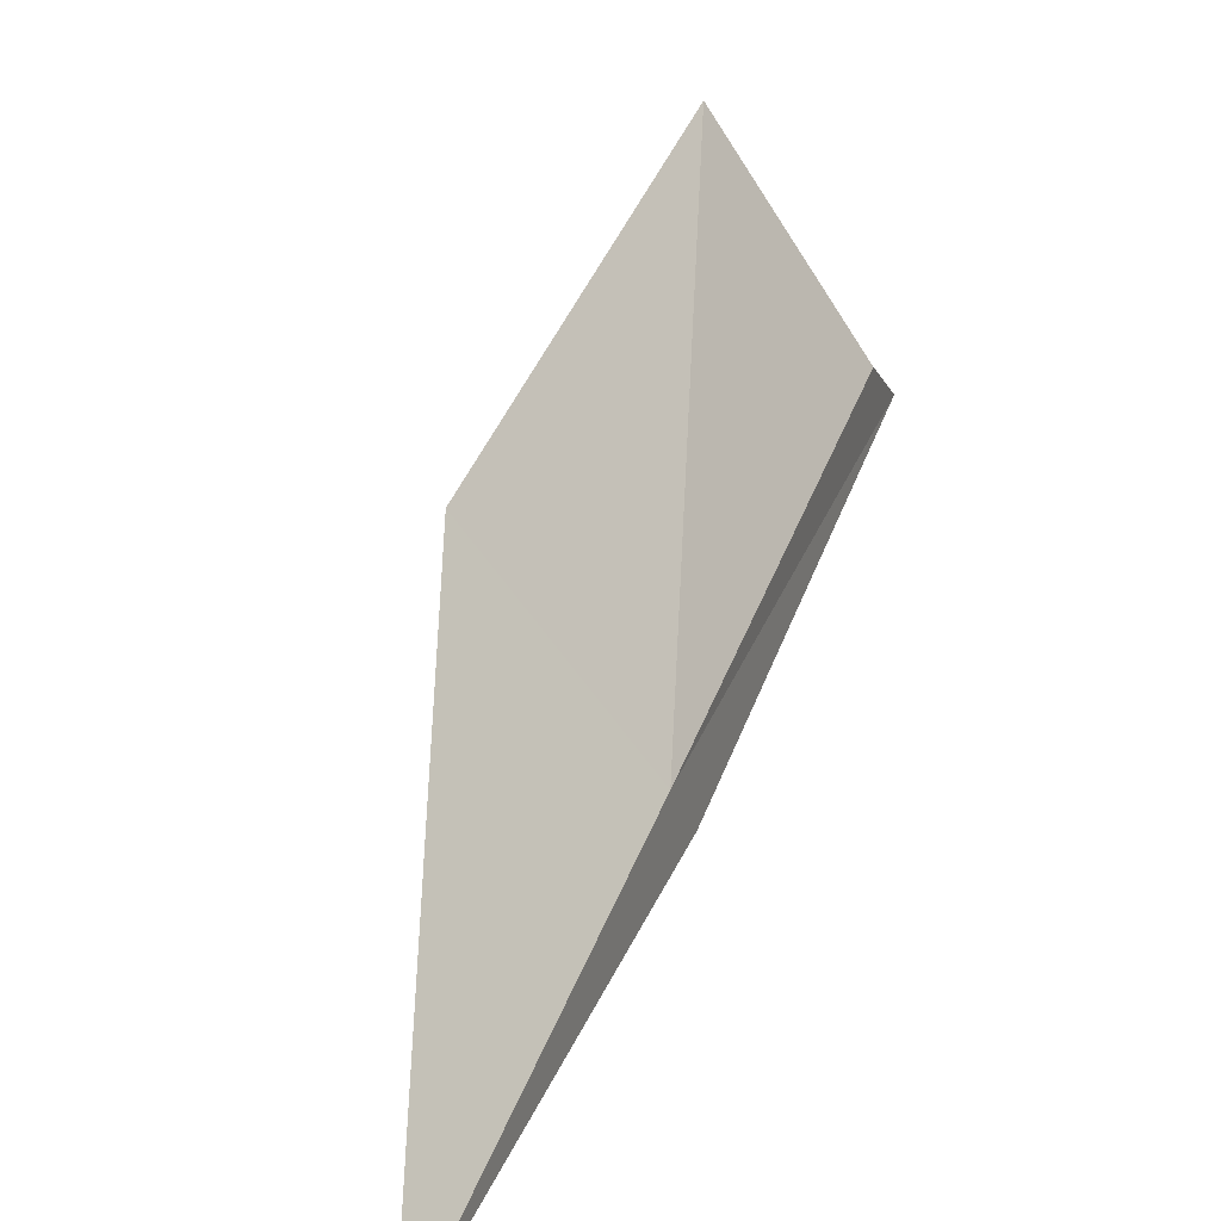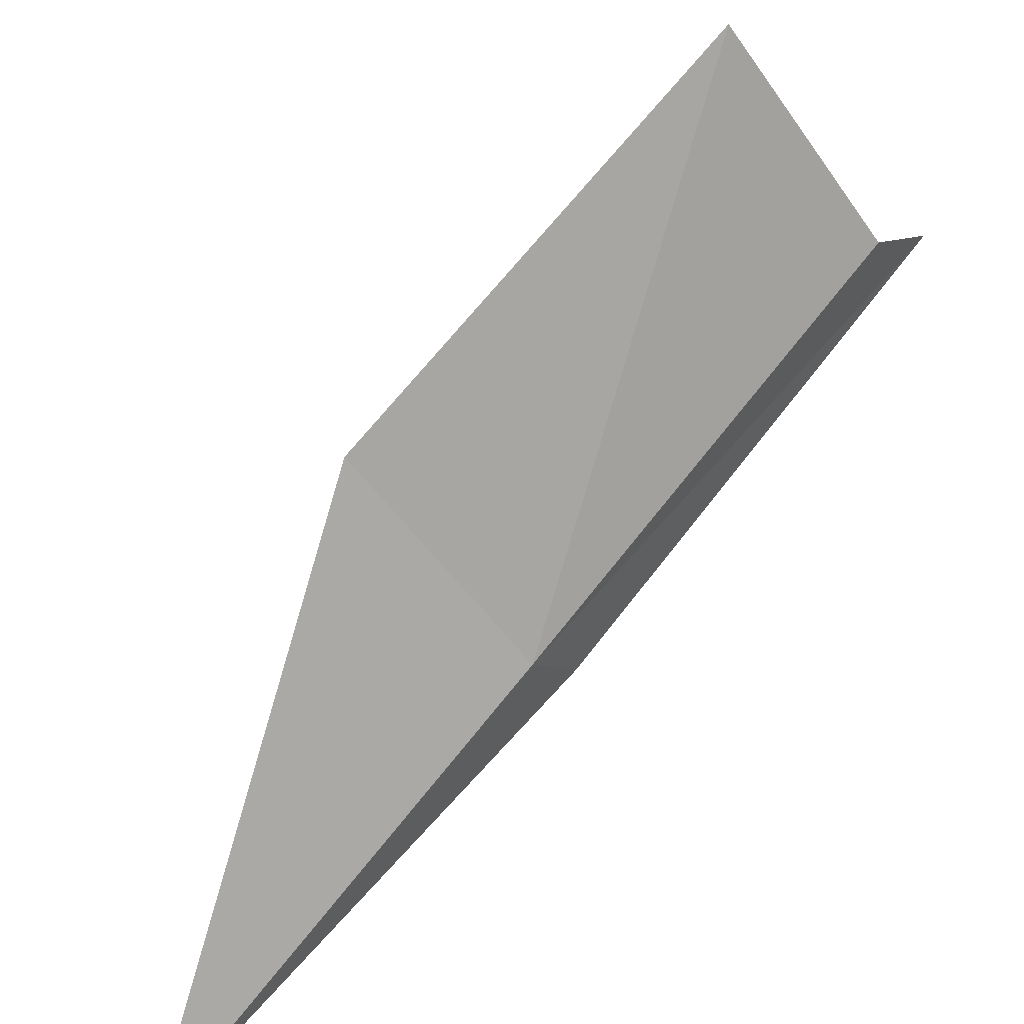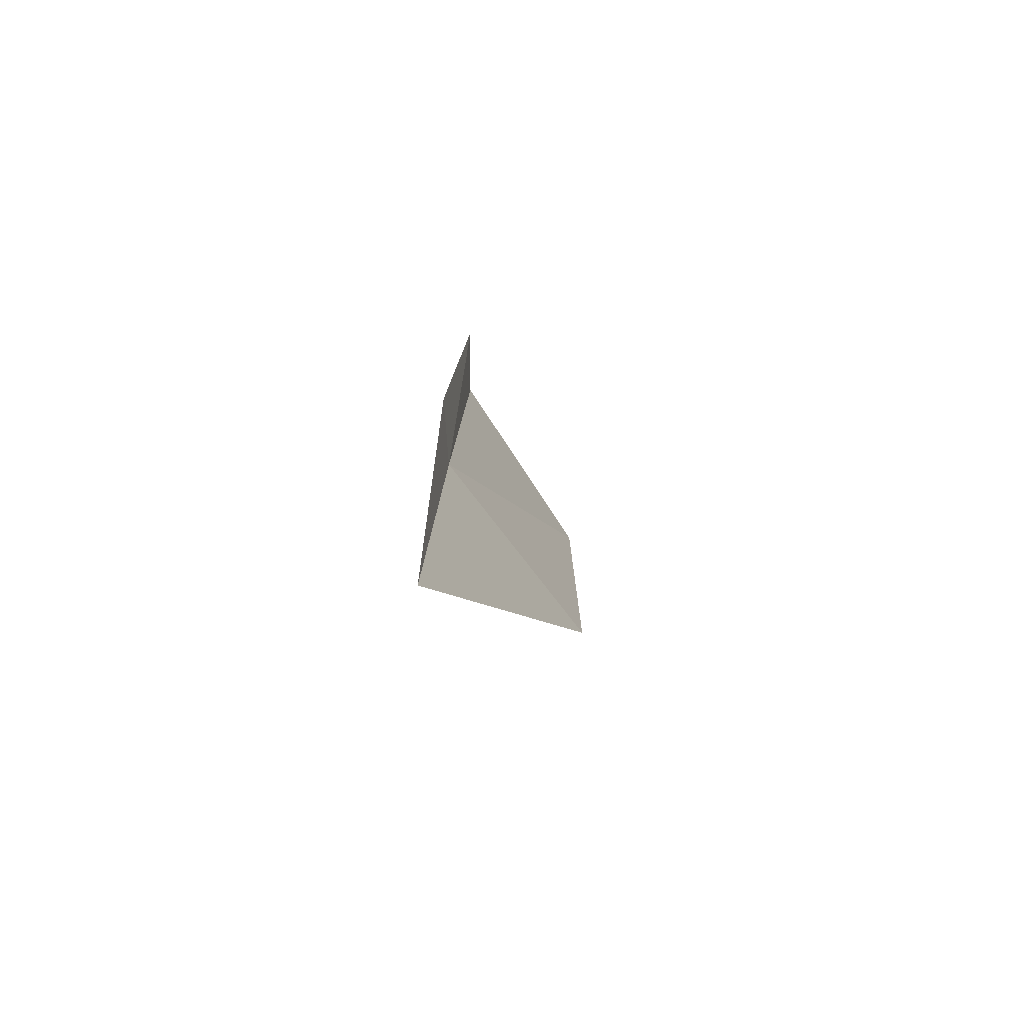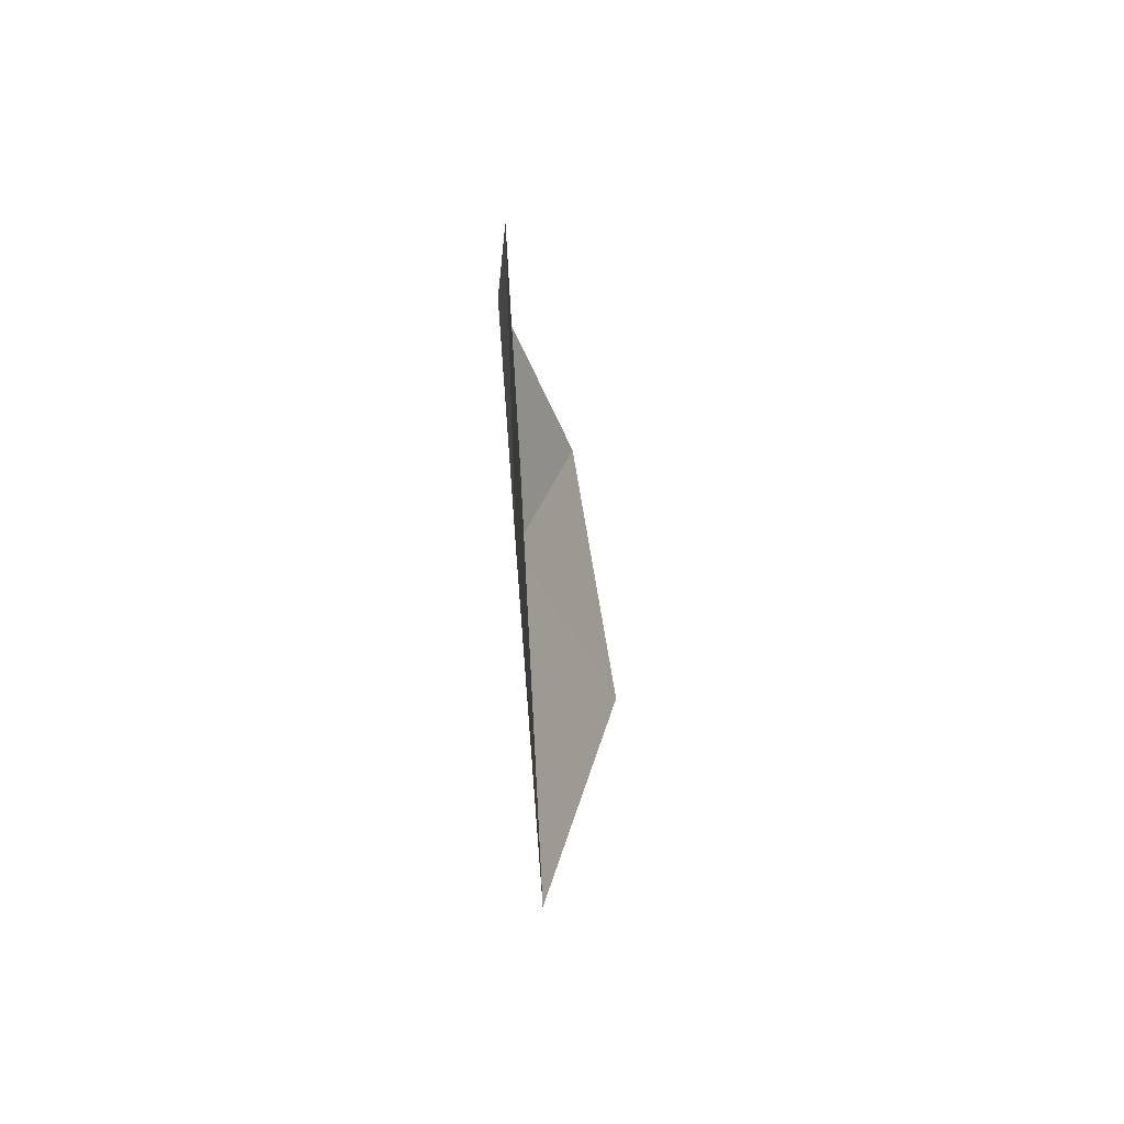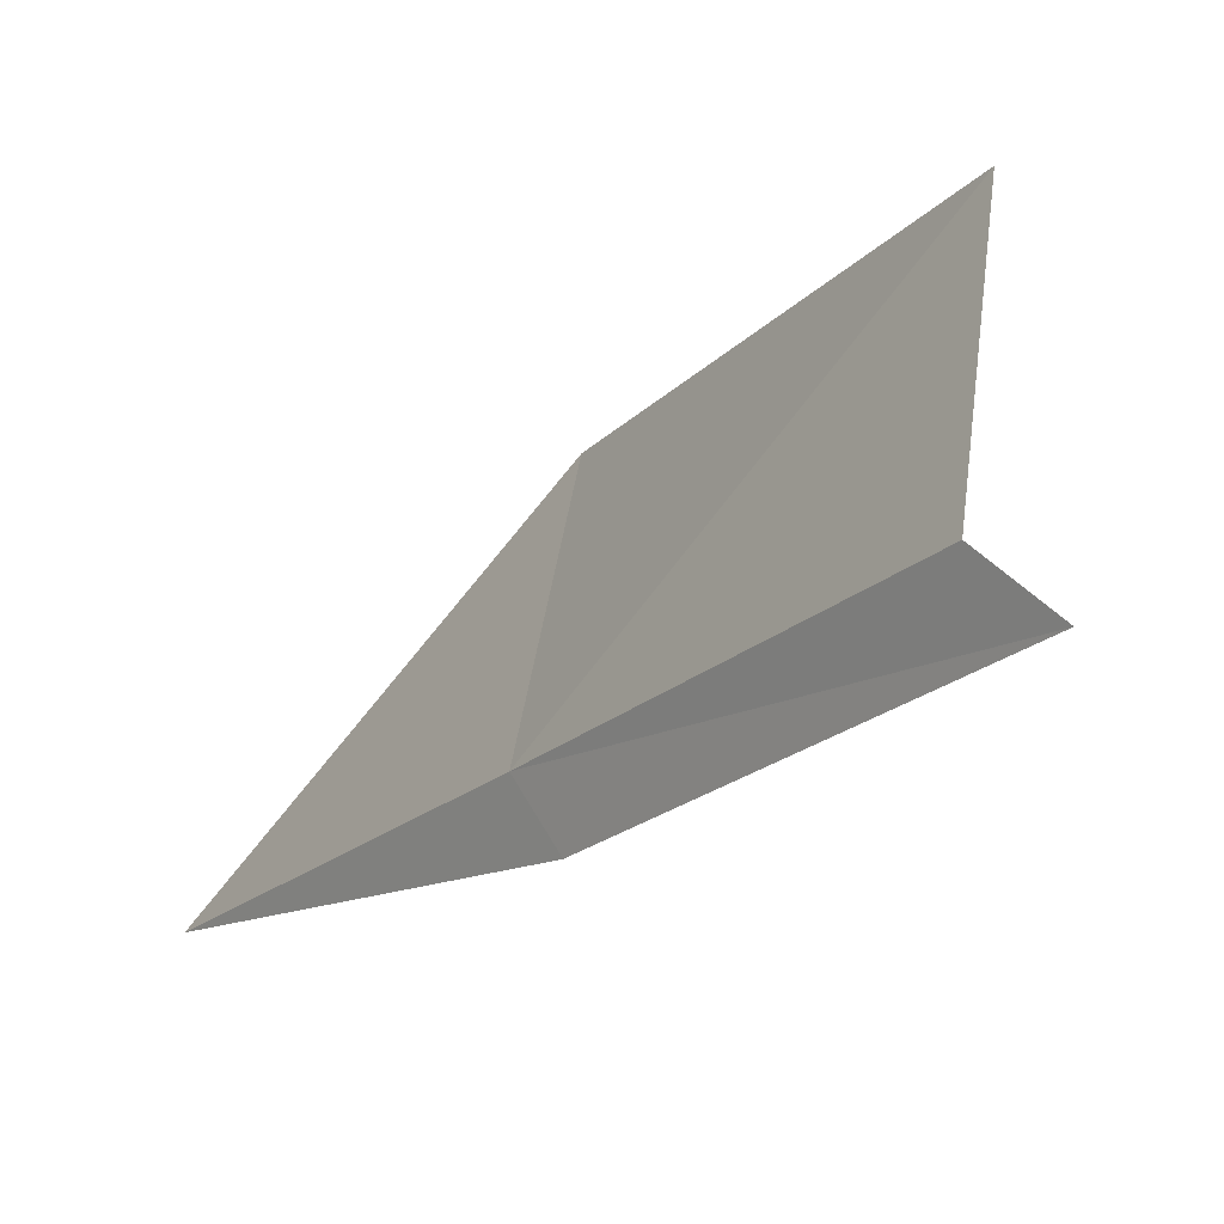
<metadata>
{"format":"obj","ext":"obj","renderer":"f3d","projection":"perspective","resolution":1024,"background":"white","views":[{"elev":18.7,"azim":-159.4,"up":"+Y"},{"elev":44.0,"azim":-138.2,"up":"+Y"},{"elev":-52.0,"azim":7.7,"up":"+Z"},{"elev":-26.3,"azim":-5.5,"up":"+Z"},{"elev":6.8,"azim":-40.0,"up":"+Y"}]}
</metadata>
<code>
v 28.18 33.55 21.61
v 28.24 32.58 19.34
v 28.18 33.28 21.91
v 28.14 34.33 24.29
v 28.11 34.55 23.86
v 28.84 34.63 21.21
v 28.7 35.66 23.42
f 1 3 2
f 1 4 3
f 1 5 4
f 1 2 6
f 1 6 7
f 1 7 5

</code>
